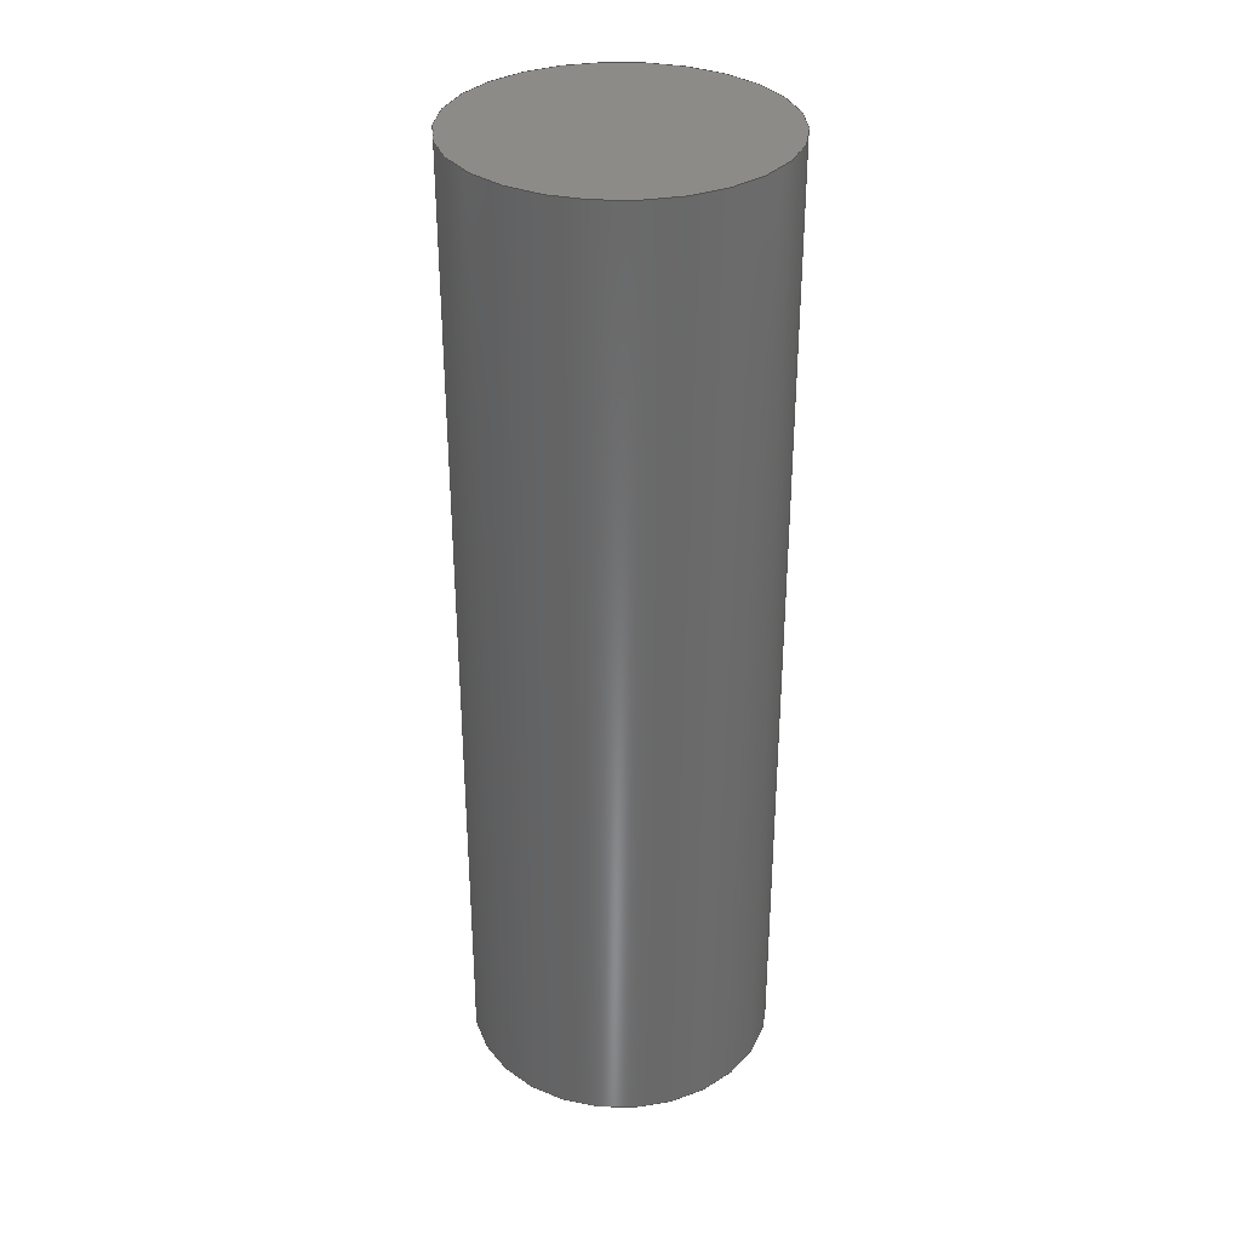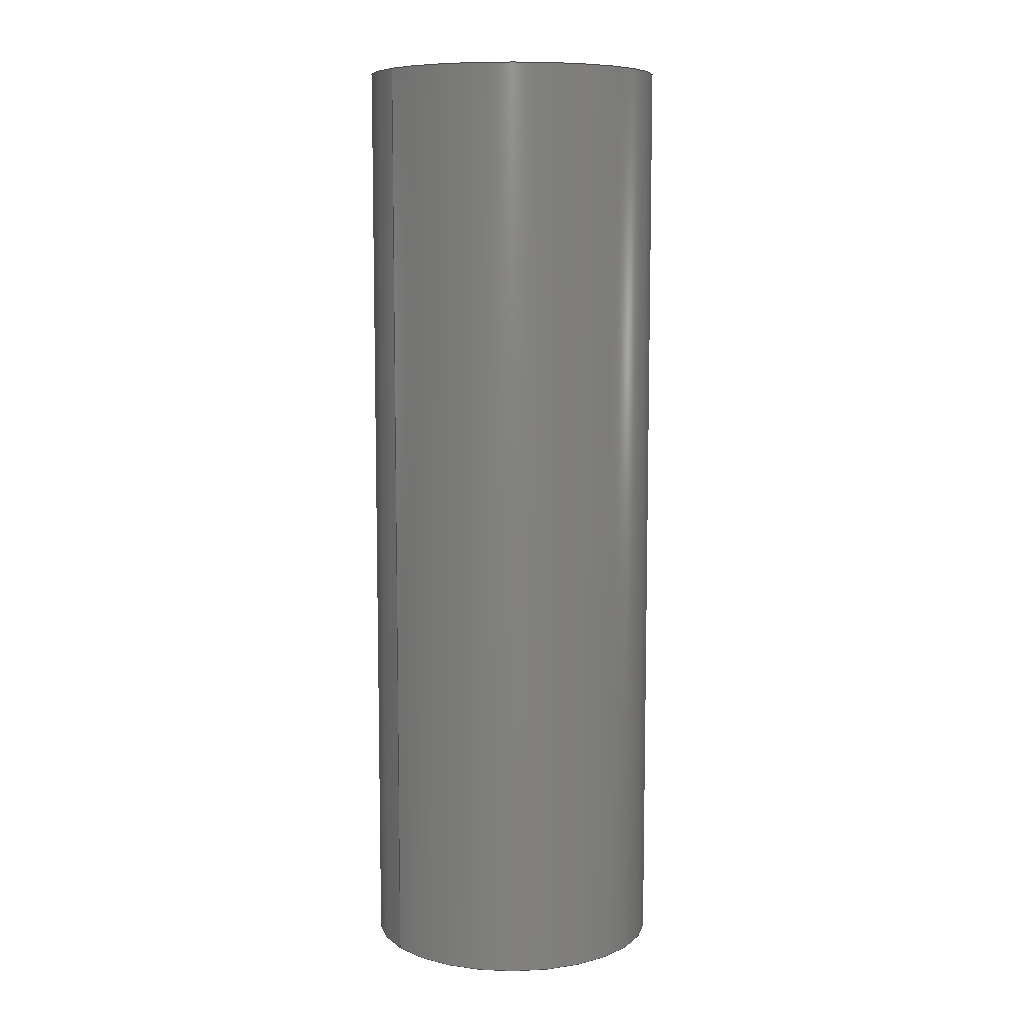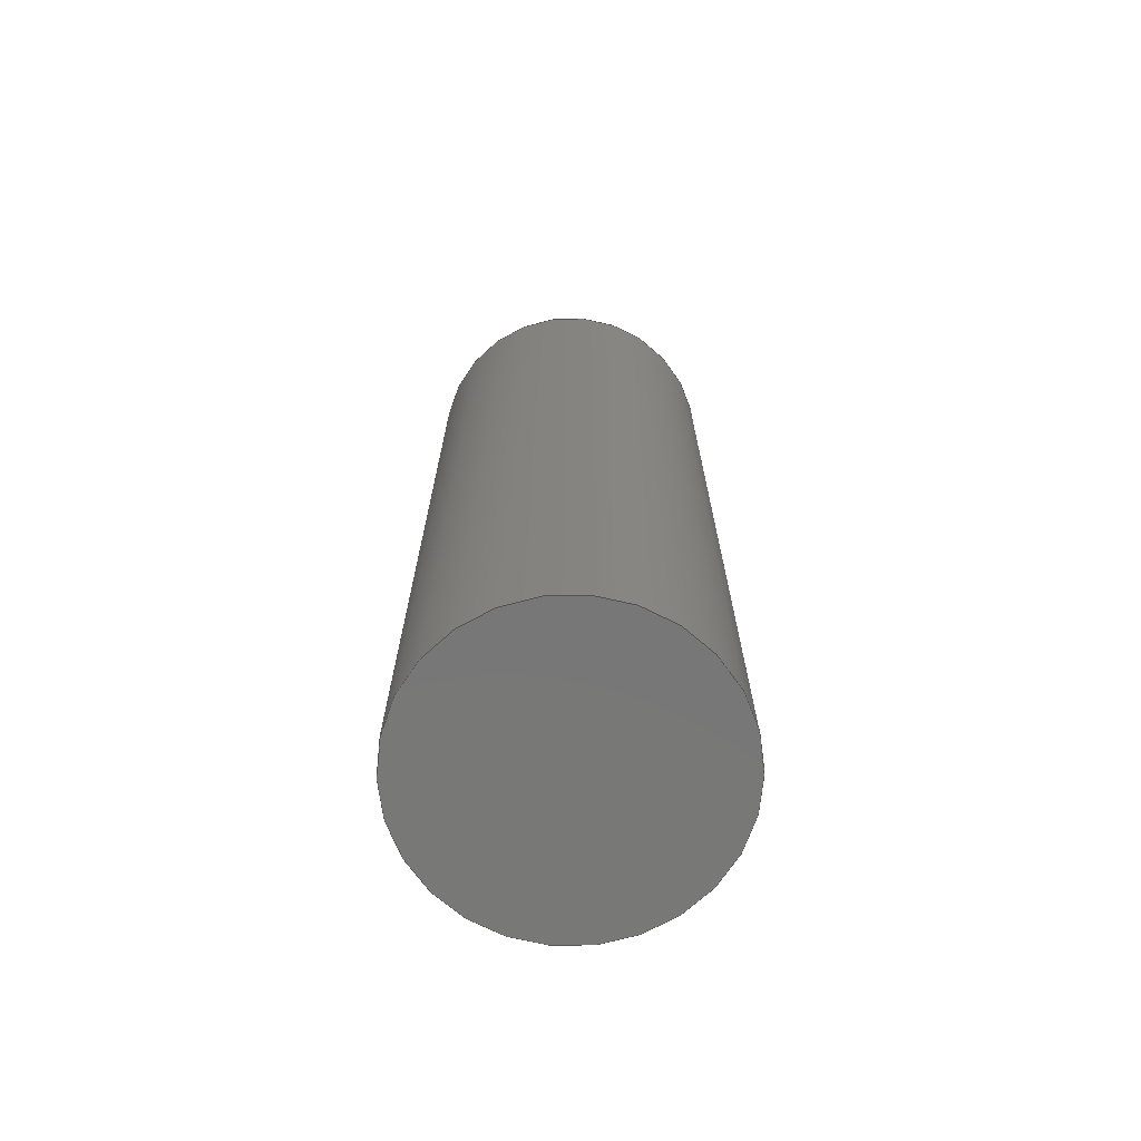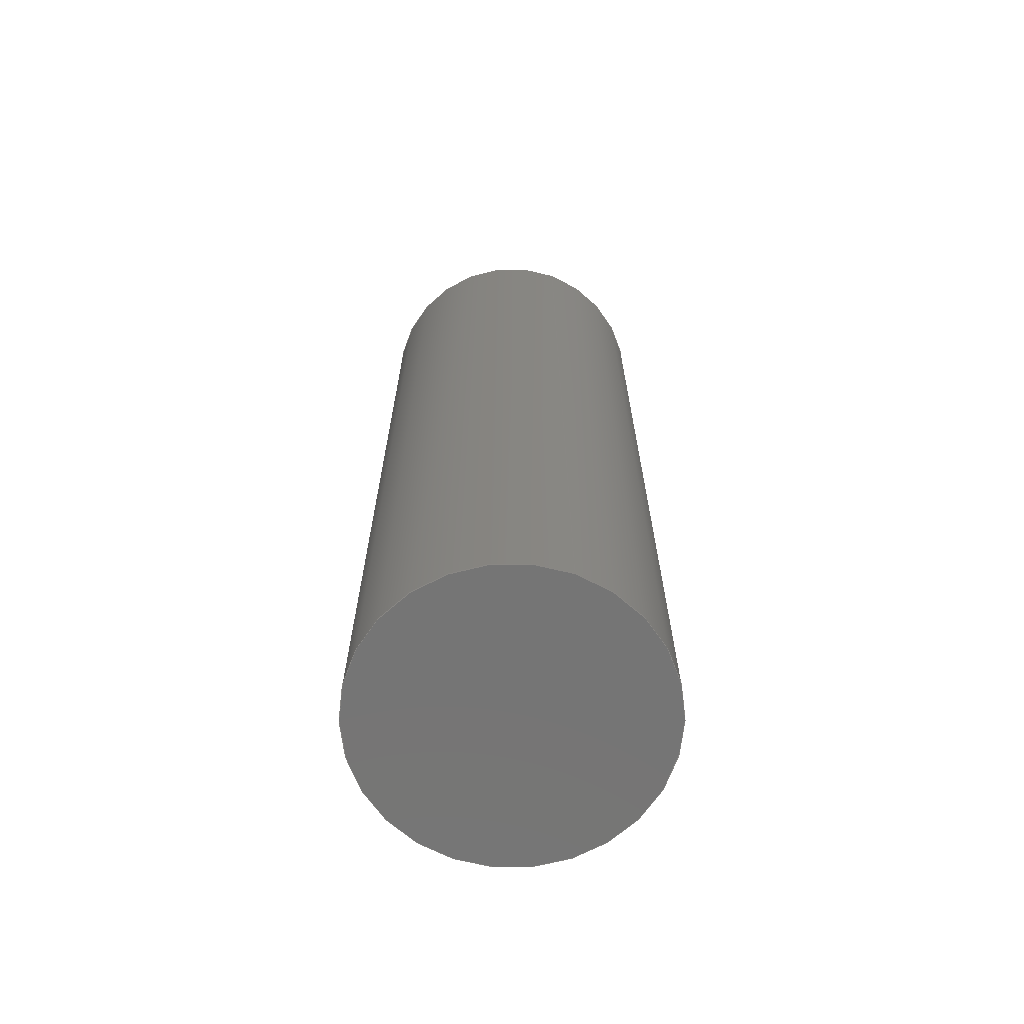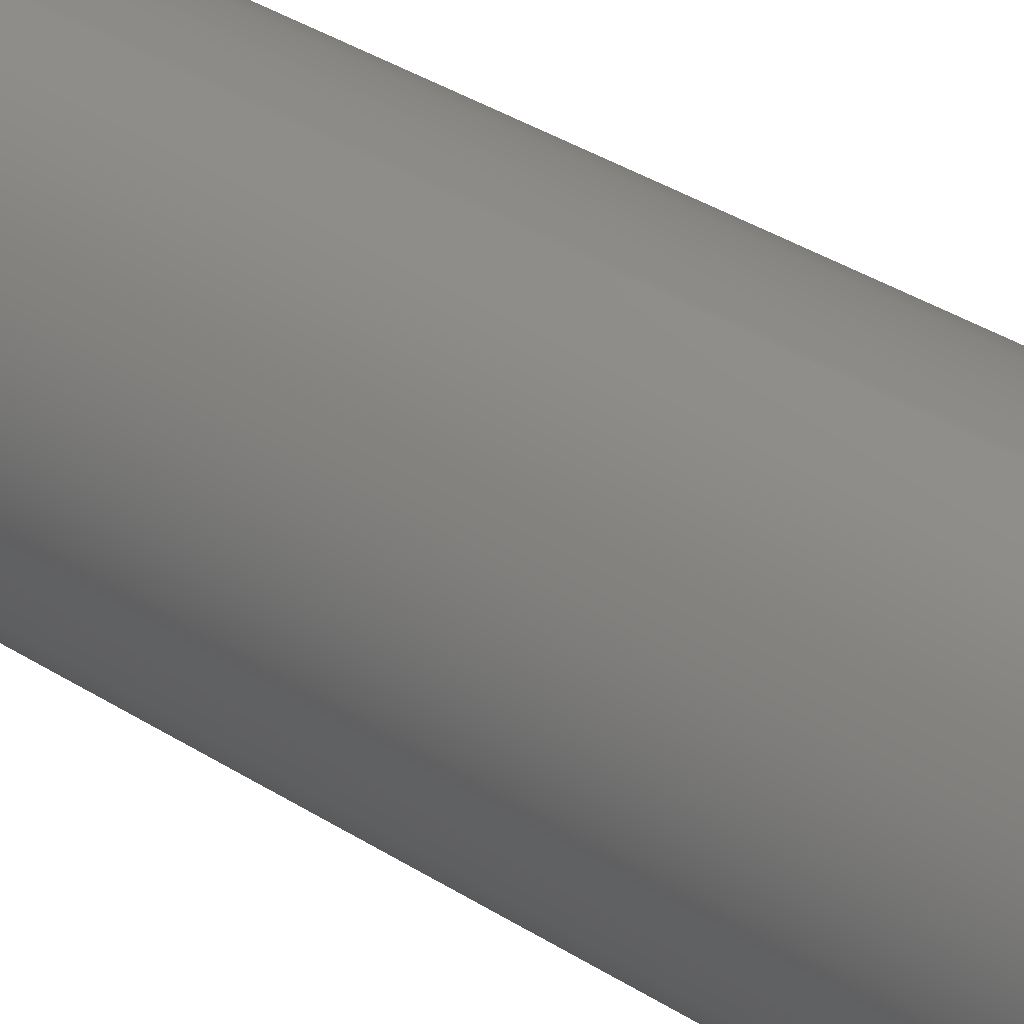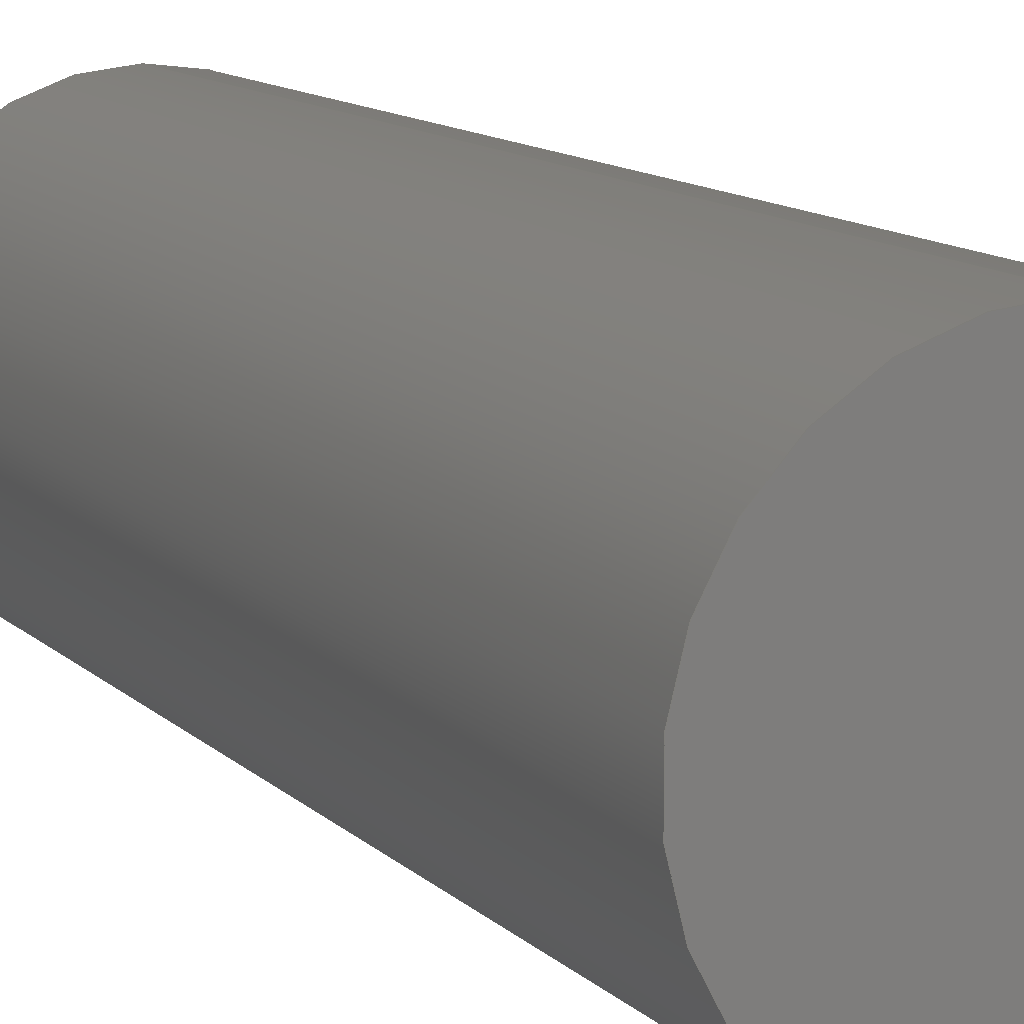
<metadata>
{"format":"step","ext":"step","renderer":"f3d","projection":"perspective","resolution":1024,"background":"white","views":[{"elev":33.6,"azim":-102.5,"up":"+Y"},{"elev":8.4,"azim":-125.2,"up":"+Y"},{"elev":-70.3,"azim":77.1,"up":"+Y"},{"elev":-67.4,"azim":-20.5,"up":"+Y"},{"elev":40.3,"azim":-52.6,"up":"+Z"},{"elev":10.2,"azim":156.9,"up":"+Z"}]}
</metadata>
<code>
ISO-10303-21;
DATA;
#1 = PRESENTATION_LAYER_ASSIGNMENT (  '', '', ( #58 ) ) ;
#2 = AXIS2_PLACEMENT_3D ( 'NONE', #33, #76, #120 ) ;
#3 =( NAMED_UNIT ( * ) SI_UNIT ( $, .STERADIAN. ) SOLID_ANGLE_UNIT ( ) );
#4 = EDGE_CURVE ( 'NONE', #91, #27, #38, .T. ) ;
#5 =( LENGTH_UNIT ( ) NAMED_UNIT ( * ) SI_UNIT ( .MILLI., .METRE. ) );
#6 = PRODUCT_DEFINITION_SHAPE ( 'NONE', 'NONE',  #12 ) ;
#7 = MECHANICAL_DESIGN_GEOMETRIC_PRESENTATION_REPRESENTATION (  '', ( #110 ), #8 ) ;
#8 =( GEOMETRIC_REPRESENTATION_CONTEXT ( 3 ) GLOBAL_UNCERTAINTY_ASSIGNED_CONTEXT ( ( #14 ) ) GLOBAL_UNIT_ASSIGNED_CONTEXT ( ( #86, #130, #49 ) ) REPRESENTATION_CONTEXT ( 'NONE', 'WORKASPACE' ) );
#9 = DIRECTION ( 'NONE',  ( 0, 0, 1 ) ) ;
#10 = AXIS2_PLACEMENT_3D ( 'NONE', #47, #42, #106 ) ;
#11 = DIRECTION ( 'NONE',  ( 0, 1, 0 ) ) ;
#12 = PRODUCT_DEFINITION ( 'UNKNOWN', '', #36, #35 ) ;
#13 = FACE_OUTER_BOUND ( 'NONE', #127, .T. ) ;
#14 = UNCERTAINTY_MEASURE_WITH_UNIT (LENGTH_MEASURE( 1e-05 ), #86, 'distance_accuracy_value', 'NONE');
#15 = DIRECTION ( 'NONE',  ( 1, 0, 0 ) ) ;
#16 = PRESENTATION_LAYER_ASSIGNMENT (  '', '', ( #110 ) ) ;
#17 = ORIENTED_EDGE ( 'NONE', *, *, #117, .F. ) ;
#18 = EDGE_CURVE ( 'NONE', #79, #111, #113, .T. ) ;
#19 = ORIENTED_EDGE ( 'NONE', *, *, #18, .F. ) ;
#20 =( GEOMETRIC_REPRESENTATION_CONTEXT ( 3 ) GLOBAL_UNCERTAINTY_ASSIGNED_CONTEXT ( ( #121 ) ) GLOBAL_UNIT_ASSIGNED_CONTEXT ( ( #5, #78, #123 ) ) REPRESENTATION_CONTEXT ( 'NONE', 'WORKASPACE' ) );
#21 = PLANE ( 'NONE',  #60 ) ;
#22 = ORIENTED_EDGE ( 'NONE', *, *, #67, .F. ) ;
#23 = EDGE_CURVE ( 'NONE', #27, #91, #125, .T. ) ;
#24 = DIRECTION ( 'NONE',  ( 0, 0, 1 ) ) ;
#25 = UNCERTAINTY_MEASURE_WITH_UNIT (LENGTH_MEASURE( 1e-05 ), #98, 'distance_accuracy_value', 'NONE');
#26 = CYLINDRICAL_SURFACE ( 'NONE', #93, 1.59 ) ;
#27 = VERTEX_POINT ( 'NONE', #116 ) ;
#28 = APPLICATION_CONTEXT ( 'automotive_design' ) ;
#29 = PLANE ( 'NONE',  #44 ) ;
#30 = LINE ( 'NONE', #85, #101 ) ;
#31 = DIRECTION ( 'NONE',  ( 0, 1, 0 ) ) ;
#32 = ORIENTED_EDGE ( 'NONE', *, *, #54, .F. ) ;
#33 = CARTESIAN_POINT ( 'NONE',  ( 0, 10, 0 ) ) ;
#34 = CARTESIAN_POINT ( 'NONE',  ( 0, 0, 0 ) ) ;
#35 = PRODUCT_DEFINITION_CONTEXT ( 'detailed design', #71, 'design' ) ;
#36 = PRODUCT_DEFINITION_FORMATION_WITH_SPECIFIED_SOURCE ( 'ANY', '', #124, .NOT_KNOWN. ) ;
#37 = ORIENTED_EDGE ( 'NONE', *, *, #117, .T. ) ;
#38 = CIRCLE ( 'NONE', #46, 1.59 ) ;
#39 = ORIENTED_EDGE ( 'NONE', *, *, #54, .T. ) ;
#40 = DIRECTION ( 'NONE',  ( 0, 1, 0 ) ) ;
#41 = COLOUR_RGB ( '',0.7922, 0.8196, 0.9333 ) ;
#42 = DIRECTION ( 'NONE',  ( 0, 1, 0 ) ) ;
#43 = DIRECTION ( 'NONE',  ( 0, 1, 0 ) ) ;
#44 = AXIS2_PLACEMENT_3D ( 'NONE', #139, #70, #87 ) ;
#45 =( NAMED_UNIT ( * ) PLANE_ANGLE_UNIT ( ) SI_UNIT ( $, .RADIAN. ) );
#46 = AXIS2_PLACEMENT_3D ( 'NONE', #92, #40, #9 ) ;
#47 = CARTESIAN_POINT ( 'NONE',  ( 0, 0, 0 ) ) ;
#48 = CARTESIAN_POINT ( 'NONE',  ( 1.947e-16, 0, 1.59 ) ) ;
#49 =( NAMED_UNIT ( * ) SI_UNIT ( $, .STERADIAN. ) SOLID_ANGLE_UNIT ( ) );
#50 = CARTESIAN_POINT ( 'NONE',  ( 0, 10, 0 ) ) ;
#51 = MECHANICAL_DESIGN_GEOMETRIC_PRESENTATION_REPRESENTATION (  '', ( #58 ), #20 ) ;
#52 = AXIS2_PLACEMENT_3D ( 'NONE', #107, #11, #133 ) ;
#53 = SURFACE_SIDE_STYLE ('',( #122 ) ) ;
#54 = EDGE_CURVE ( 'NONE', #79, #91, #96, .T. ) ;
#55 = APPLICATION_PROTOCOL_DEFINITION ( 'draft international standard', 'automotive_design', 1998, #28 ) ;
#56 = ORIENTED_EDGE ( 'NONE', *, *, #4, .F. ) ;
#57 = ADVANCED_FACE ( 'NONE', ( #103 ), #129, .T. ) ;
#58 = STYLED_ITEM ( 'NONE', ( #134 ), #68 ) ;
#59 = AXIS2_PLACEMENT_3D ( 'NONE', #50, #31, #24 ) ;
#60 = AXIS2_PLACEMENT_3D ( 'NONE', #94, #43, #74 ) ;
#61 = DIRECTION ( 'NONE',  ( -0, -1, -0 ) ) ;
#62 = CLOSED_SHELL ( 'NONE', ( #75, #57, #105, #109 ) ) ;
#63 = SURFACE_SIDE_STYLE ('',( #104 ) ) ;
#64 = DIRECTION ( 'NONE',  ( 0, 0, -1 ) ) ;
#65 = FILL_AREA_STYLE ('',( #135 ) ) ;
#66 = EDGE_LOOP ( 'NONE', ( #128, #56 ) ) ;
#67 = EDGE_CURVE ( 'NONE', #111, #27, #30, .T. ) ;
#68 = ADVANCED_BREP_SHAPE_REPRESENTATION ( 'pin', ( #80, #112 ), #132 ) ;
#69 = VECTOR ( 'NONE', #84, 1000 ) ;
#70 = DIRECTION ( 'NONE',  ( 0, 1, 0 ) ) ;
#71 = APPLICATION_CONTEXT ( 'automotive_design' ) ;
#72 = FACE_OUTER_BOUND ( 'NONE', #82, .T. ) ;
#73 = CARTESIAN_POINT ( 'NONE',  ( 1.947e-16, 10, 1.59 ) ) ;
#74 = DIRECTION ( 'NONE',  ( 0, -0, 1 ) ) ;
#75 = ADVANCED_FACE ( 'NONE', ( #72 ), #26, .T. ) ;
#76 = DIRECTION ( 'NONE',  ( -0, -1, -0 ) ) ;
#77 = SHAPE_DEFINITION_REPRESENTATION ( #6, #68 ) ;
#78 =( NAMED_UNIT ( * ) PLANE_ANGLE_UNIT ( ) SI_UNIT ( $, .RADIAN. ) );
#79 = VERTEX_POINT ( 'NONE', #73 ) ;
#80 = MANIFOLD_SOLID_BREP ( 'Boss-Extrude1', #62 ) ;
#81 = ORIENTED_EDGE ( 'NONE', *, *, #67, .T. ) ;
#82 = EDGE_LOOP ( 'NONE', ( #19, #39, #126, #22 ) ) ;
#83 = CARTESIAN_POINT ( 'NONE',  ( 1.947e-16, 10, 1.59 ) ) ;
#84 = DIRECTION ( 'NONE',  ( -0, -1, -0 ) ) ;
#85 = CARTESIAN_POINT ( 'NONE',  ( 0, 10, -1.59 ) ) ;
#86 =( LENGTH_UNIT ( ) NAMED_UNIT ( * ) SI_UNIT ( .MILLI., .METRE. ) );
#87 = DIRECTION ( 'NONE',  ( 0, -0, 1 ) ) ;
#88 = COLOUR_RGB ( '',0.7922, 0.8196, 0.9333 ) ;
#89 = SURFACE_STYLE_USAGE ( .BOTH. , #53 ) ;
#90 = APPLICATION_PROTOCOL_DEFINITION ( 'draft international standard', 'automotive_design', 1998, #71 ) ;
#91 = VERTEX_POINT ( 'NONE', #48 ) ;
#92 = CARTESIAN_POINT ( 'NONE',  ( 0, 0, 0 ) ) ;
#93 = AXIS2_PLACEMENT_3D ( 'NONE', #108, #61, #64 ) ;
#94 = CARTESIAN_POINT ( 'NONE',  ( 0, 0, 0 ) ) ;
#95 = DIRECTION ( 'NONE',  ( -0, -1, -0 ) ) ;
#96 = LINE ( 'NONE', #83, #69 ) ;
#97 = SURFACE_STYLE_USAGE ( .BOTH. , #63 ) ;
#98 =( LENGTH_UNIT ( ) NAMED_UNIT ( * ) SI_UNIT ( .MILLI., .METRE. ) );
#99 = DIRECTION ( 'NONE',  ( 0, 0, 1 ) ) ;
#100 = PRODUCT_RELATED_PRODUCT_CATEGORY ( 'part', '', ( #124 ) ) ;
#101 = VECTOR ( 'NONE', #95, 1000 ) ;
#102 = EDGE_LOOP ( 'NONE', ( #32, #17, #81, #137 ) ) ;
#103 = FACE_OUTER_BOUND ( 'NONE', #102, .T. ) ;
#104 = SURFACE_STYLE_FILL_AREA ( #118 ) ;
#105 = ADVANCED_FACE ( 'NONE', ( #13 ), #29, .T. ) ;
#106 = DIRECTION ( 'NONE',  ( 0, 0, 1 ) ) ;
#107 = CARTESIAN_POINT ( 'NONE',  ( 0, 10, 0 ) ) ;
#108 = CARTESIAN_POINT ( 'NONE',  ( 0, 10, 0 ) ) ;
#109 = ADVANCED_FACE ( 'NONE', ( #131 ), #21, .F. ) ;
#110 = STYLED_ITEM ( 'NONE', ( #115 ), #80 ) ;
#111 = VERTEX_POINT ( 'NONE', #119 ) ;
#112 = AXIS2_PLACEMENT_3D ( 'NONE', #34, #99, #15 ) ;
#113 = CIRCLE ( 'NONE', #59, 1.59 ) ;
#114 = CIRCLE ( 'NONE', #52, 1.59 ) ;
#115 = PRESENTATION_STYLE_ASSIGNMENT (( #97 ) ) ;
#116 = CARTESIAN_POINT ( 'NONE',  ( 0, 0, -1.59 ) ) ;
#117 = EDGE_CURVE ( 'NONE', #111, #79, #114, .T. ) ;
#118 = FILL_AREA_STYLE ('',( #140 ) ) ;
#119 = CARTESIAN_POINT ( 'NONE',  ( 0, 10, -1.59 ) ) ;
#120 = DIRECTION ( 'NONE',  ( 0, 0, -1 ) ) ;
#121 = UNCERTAINTY_MEASURE_WITH_UNIT (LENGTH_MEASURE( 1e-05 ), #5, 'distance_accuracy_value', 'NONE');
#122 = SURFACE_STYLE_FILL_AREA ( #65 ) ;
#123 =( NAMED_UNIT ( * ) SI_UNIT ( $, .STERADIAN. ) SOLID_ANGLE_UNIT ( ) );
#124 = PRODUCT ( 'pin', 'pin', '', ( #136 ) ) ;
#125 = CIRCLE ( 'NONE', #10, 1.59 ) ;
#126 = ORIENTED_EDGE ( 'NONE', *, *, #4, .T. ) ;
#127 = EDGE_LOOP ( 'NONE', ( #37, #138 ) ) ;
#128 = ORIENTED_EDGE ( 'NONE', *, *, #23, .F. ) ;
#129 = CYLINDRICAL_SURFACE ( 'NONE', #2, 1.59 ) ;
#130 =( NAMED_UNIT ( * ) PLANE_ANGLE_UNIT ( ) SI_UNIT ( $, .RADIAN. ) );
#131 = FACE_OUTER_BOUND ( 'NONE', #66, .T. ) ;
#132 =( GEOMETRIC_REPRESENTATION_CONTEXT ( 3 ) GLOBAL_UNCERTAINTY_ASSIGNED_CONTEXT ( ( #25 ) ) GLOBAL_UNIT_ASSIGNED_CONTEXT ( ( #98, #45, #3 ) ) REPRESENTATION_CONTEXT ( 'NONE', 'WORKASPACE' ) );
#133 = DIRECTION ( 'NONE',  ( 0, 0, 1 ) ) ;
#134 = PRESENTATION_STYLE_ASSIGNMENT (( #89 ) ) ;
#135 = FILL_AREA_STYLE_COLOUR ( '', #88 ) ;
#136 = PRODUCT_CONTEXT ( 'NONE', #28, 'mechanical' ) ;
#137 = ORIENTED_EDGE ( 'NONE', *, *, #23, .T. ) ;
#138 = ORIENTED_EDGE ( 'NONE', *, *, #18, .T. ) ;
#139 = CARTESIAN_POINT ( 'NONE',  ( 0, 10, 0 ) ) ;
#140 = FILL_AREA_STYLE_COLOUR ( '', #41 ) ;
ENDSEC;
END-ISO-10303-21;

</code>
